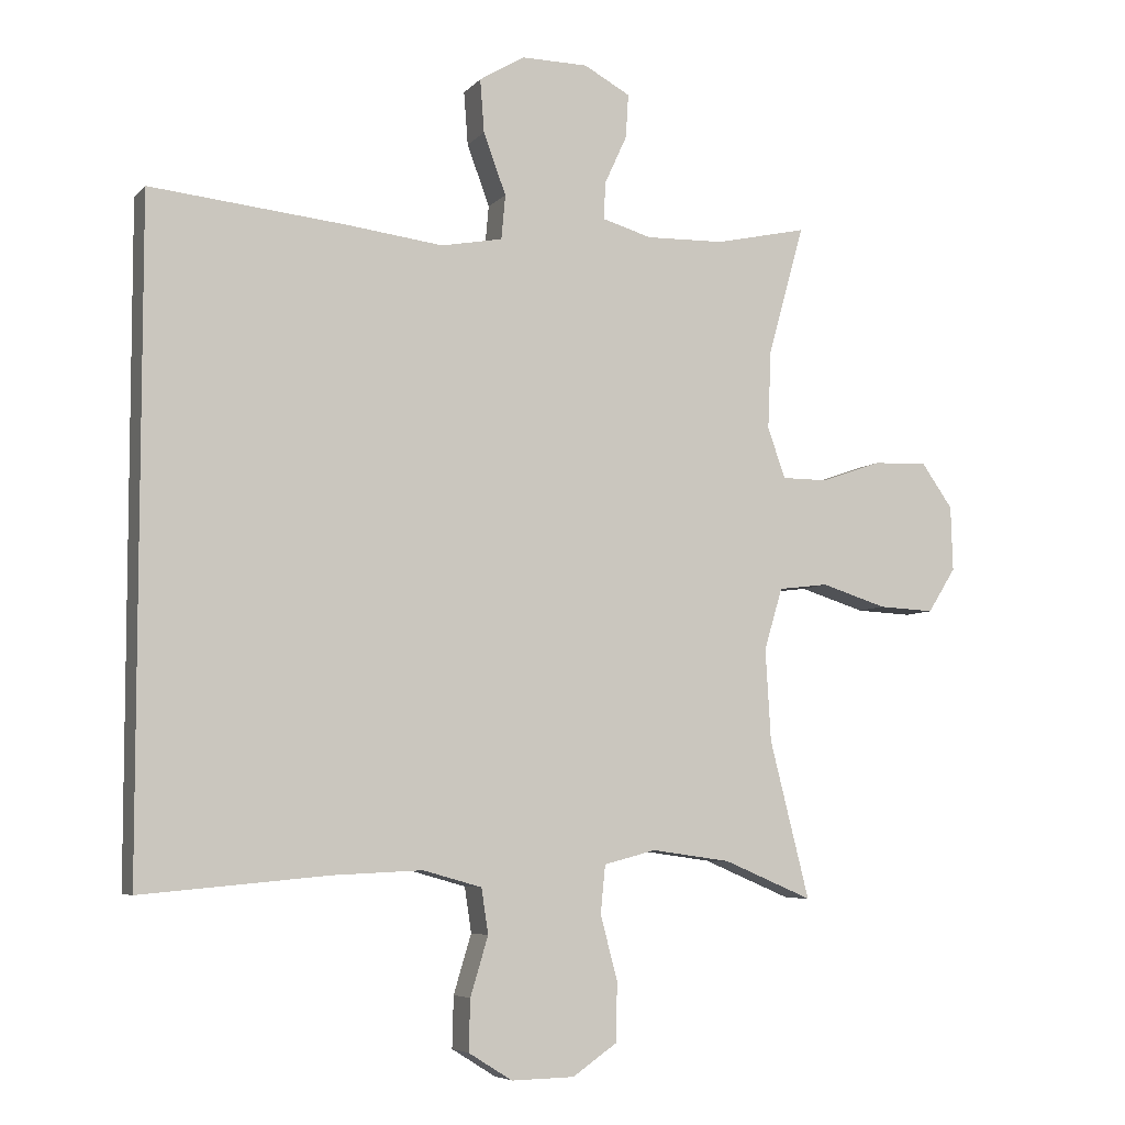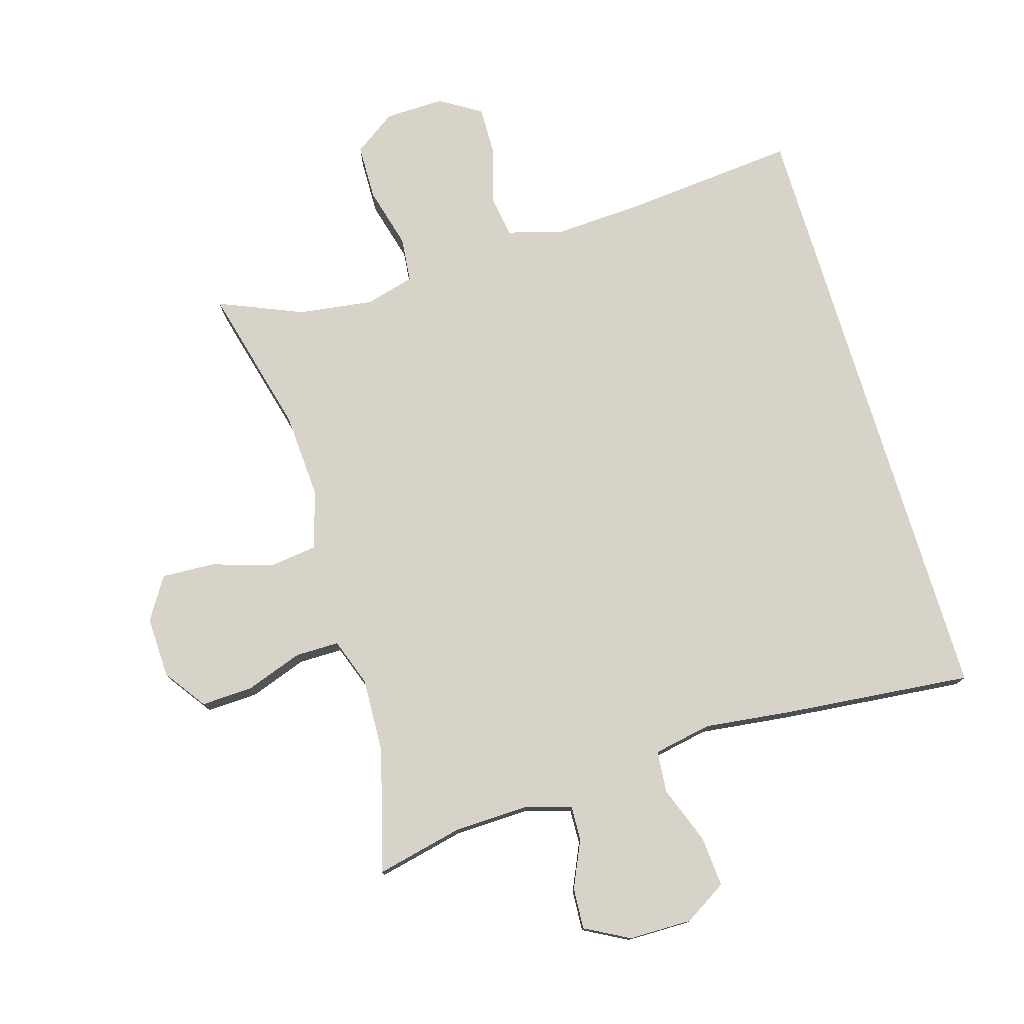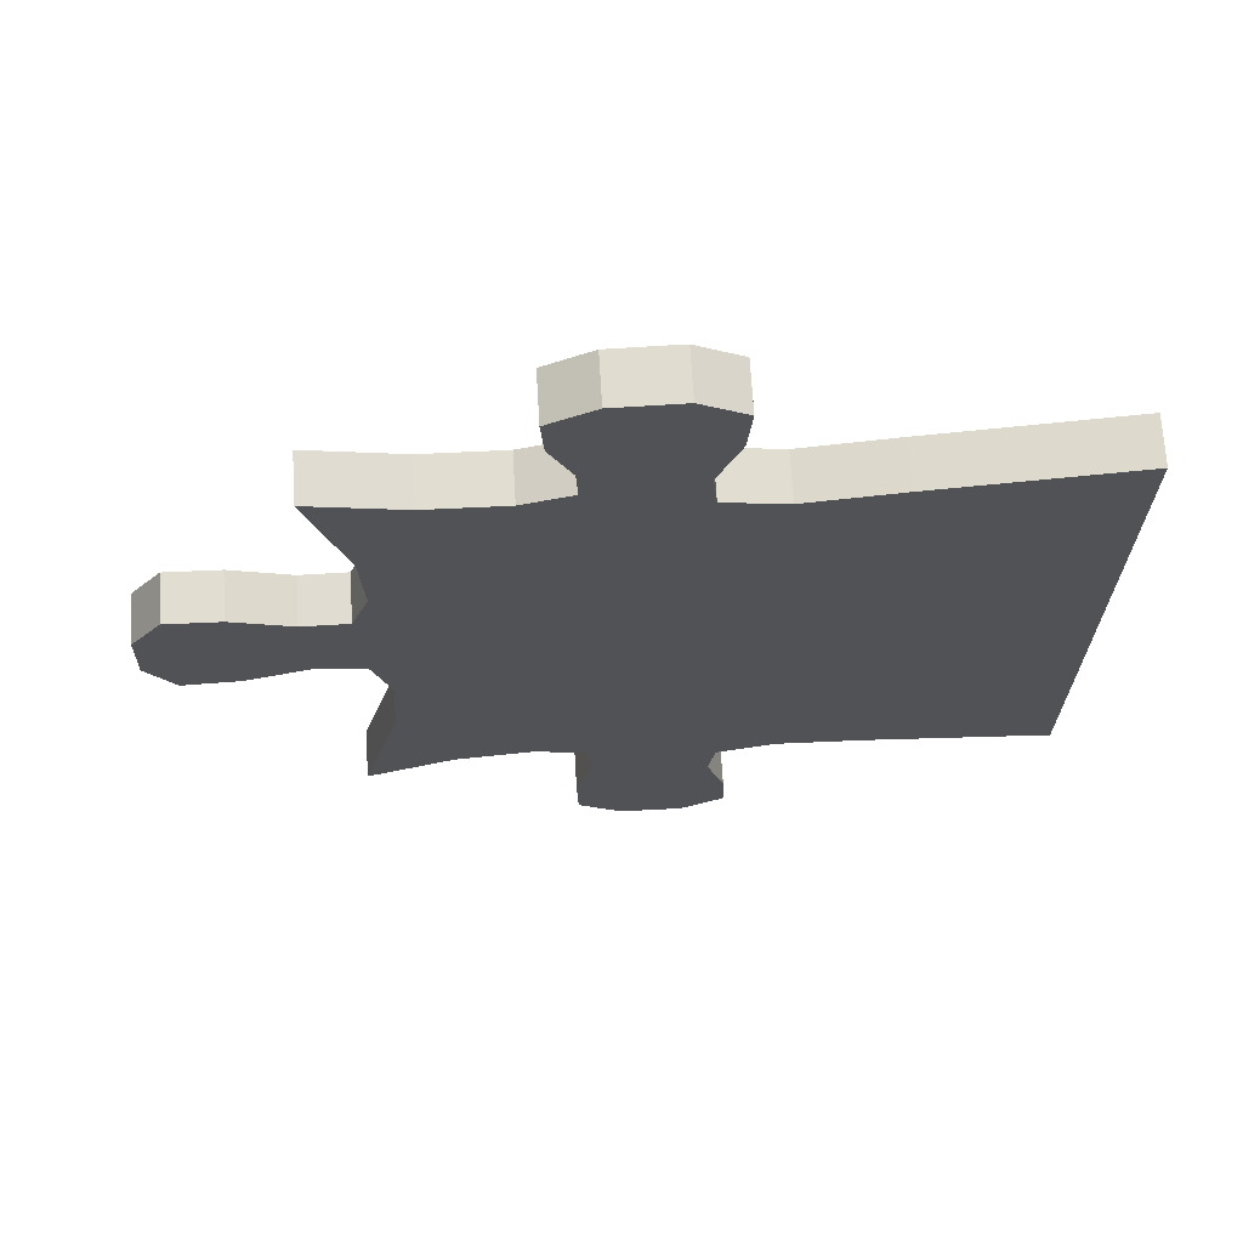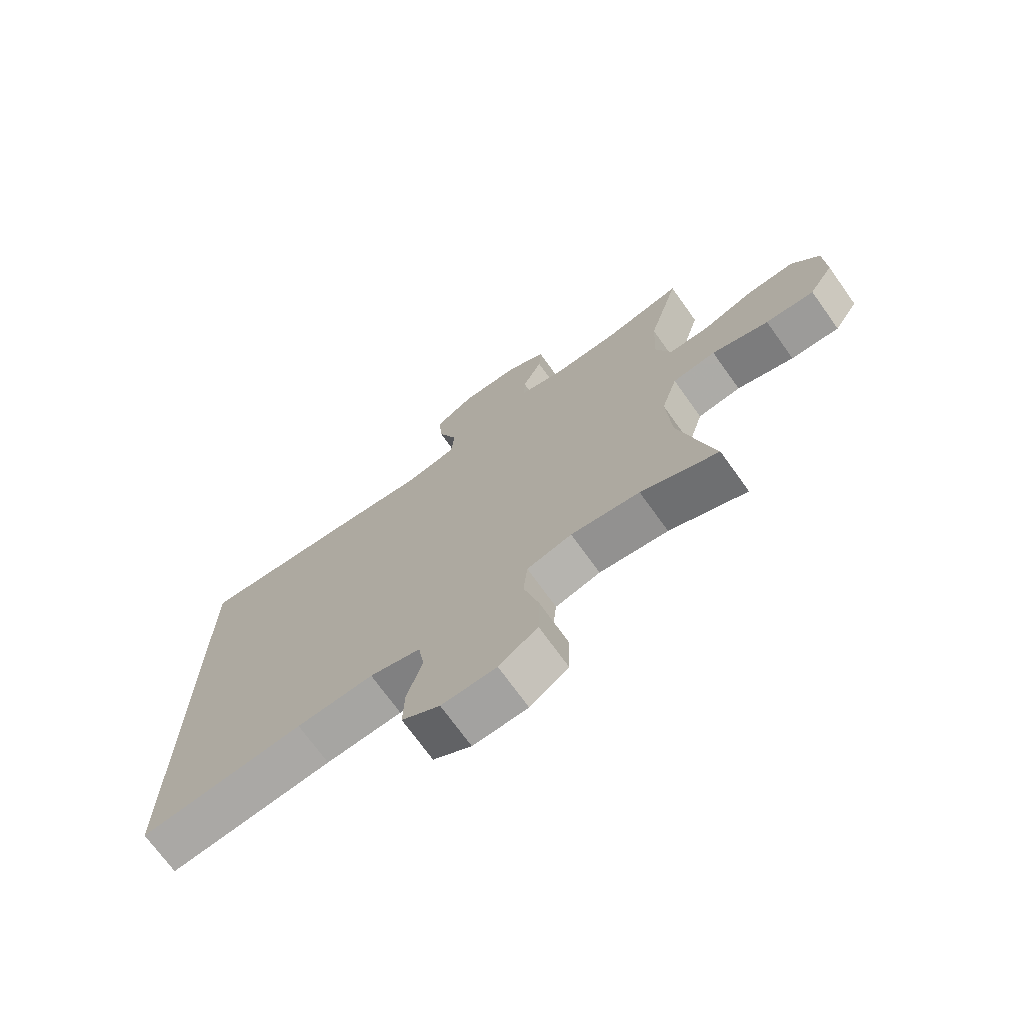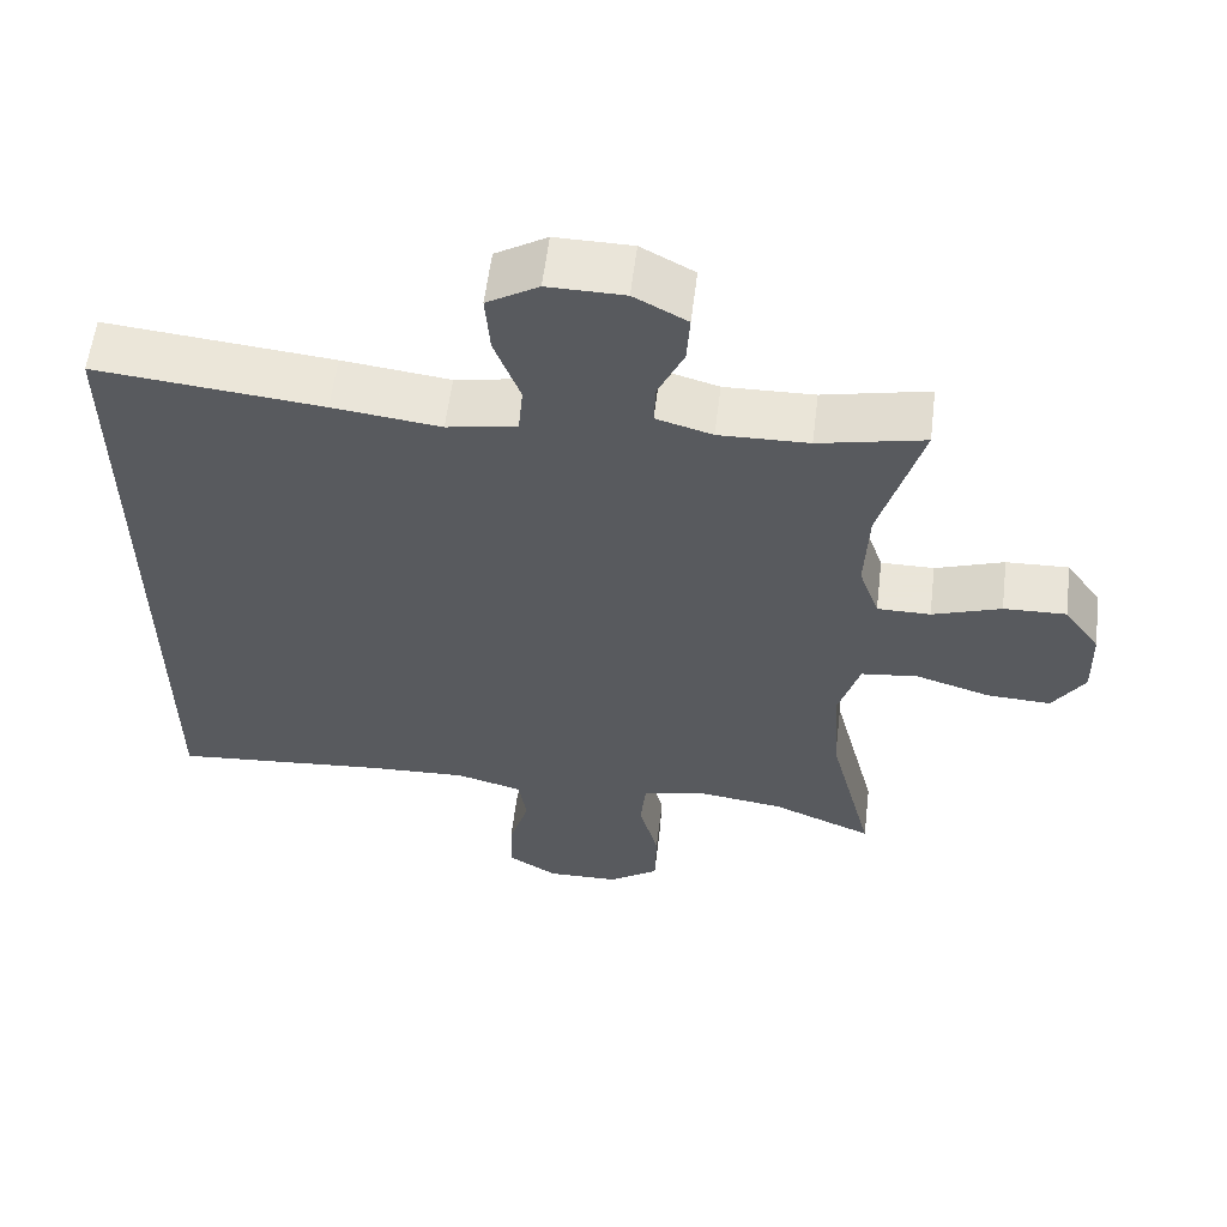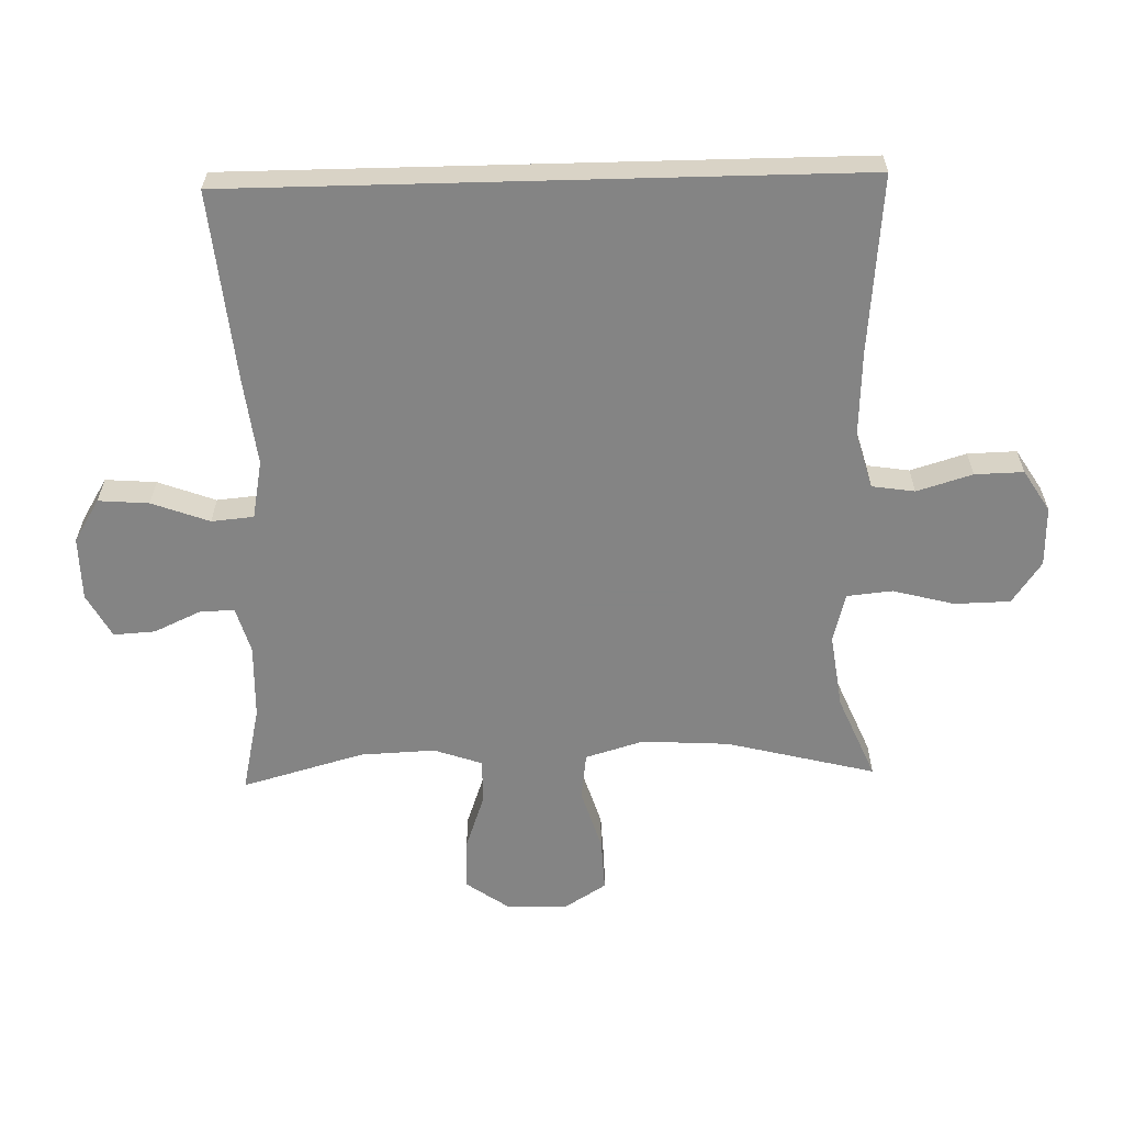
<metadata>
{"format":"obj","ext":"obj","renderer":"f3d","projection":"perspective","resolution":1024,"background":"white","views":[{"elev":-6.1,"azim":158.3,"up":"+Z"},{"elev":77.0,"azim":-16.8,"up":"+Y"},{"elev":69.1,"azim":-3.4,"up":"+Z"},{"elev":-71.8,"azim":-144.4,"up":"+Z"},{"elev":58.6,"azim":-173.0,"up":"+Z"},{"elev":-61.3,"azim":91.5,"up":"+Y"}]}
</metadata>
<code>
v -0.5 0.07 -0.5
v -0.442 0.07 -0.27
v -0.434 0.07 -0.135
v -0.461 0.07 -0.045
v -0.534 0.07 -0.036
v -0.63 0.07 -0.066
v -0.712 0.07 -0.07
v -0.753 0.07 -0.005
v -0.75 0.07 0.09
v -0.704 0.07 0.155
v -0.624 0.07 0.152
v -0.536 0.07 0.121
v -0.468 0.07 0.121
v -0.442 0.07 0.195
v -0.447 0.07 0.311
v -0.5 0.07 0.5
v -0.365 0.07 0.47
v -0.25 0.07 0.467
v -0.178 0.07 0.488
v -0.18 0.07 0.542
v -0.213 0.07 0.614
v -0.217 0.07 0.678
v -0.149 0.07 0.715
v -0.051 0.07 0.716
v 0.015 0.07 0.676
v 0.009 0.07 0.598
v -0.024 0.07 0.509
v -0.018 0.07 0.444
v 0.072 0.07 0.427
v 0.21 0.07 0.444
v 0.5 0.07 0.473
v 0.5 0.07 -0.487
v 0.224 0.07 -0.462
v 0.095 0.07 -0.456
v 0.009 0.07 -0.48
v -0.001 0.07 -0.546
v 0.025 0.07 -0.632
v 0.027 0.07 -0.707
v -0.037 0.07 -0.747
v -0.129 0.07 -0.745
v -0.194 0.07 -0.7
v -0.196 0.07 -0.614
v -0.171 0.07 -0.519
v -0.178 0.07 -0.449
v -0.254 0.07 -0.429
v -0.37 0.07 -0.445
v -0.5 0 -0.5
v -0.442 0 -0.27
v -0.434 0 -0.135
v -0.461 0 -0.045
v -0.534 0 -0.036
v -0.63 0 -0.066
v -0.712 0 -0.07
v -0.753 0 -0.005
v -0.75 0 0.09
v -0.704 0 0.155
v -0.624 0 0.152
v -0.536 0 0.121
v -0.468 0 0.121
v -0.442 0 0.195
v -0.447 0 0.311
v -0.5 0 0.5
v -0.365 0 0.47
v -0.25 0 0.467
v -0.178 0 0.488
v -0.18 0 0.542
v -0.213 0 0.614
v -0.217 0 0.678
v -0.149 0 0.715
v -0.051 0 0.716
v 0.015 0 0.676
v 0.009 0 0.598
v -0.024 0 0.509
v -0.018 0 0.444
v 0.072 0 0.427
v 0.21 0 0.444
v 0.5 0 0.473
v 0.5 0 -0.487
v 0.224 0 -0.462
v 0.095 0 -0.456
v 0.009 0 -0.48
v -0.001 0 -0.546
v 0.025 0 -0.632
v 0.027 0 -0.707
v -0.037 0 -0.747
v -0.129 0 -0.745
v -0.194 0 -0.7
v -0.196 0 -0.614
v -0.171 0 -0.519
v -0.178 0 -0.449
v -0.254 0 -0.429
v -0.37 0 -0.445
f 40 41 42 43
f 40 43 44
f 39 40 44
f 36 37 38 39
f 35 36 39 44
f 34 35 44 45
f 30 31 32 33
f 29 30 33 34
f 28 29 34 45
f 24 25 26 27
f 20 21 22 23
f 19 20 23 24
f 15 16 17
f 14 15 17 18
f 13 14 18 19
f 9 10 11 12
f 9 12 13
f 8 9 13
f 5 6 7 8
f 4 5 8 13
f 3 4 13 19
f 46 1 2
f 27 28 45 46
f 19 24 27 46
f 2 3 19 46
f 89 88 87 86
f 90 89 86
f 90 86 85
f 85 84 83 82
f 90 85 82 81
f 91 90 81 80
f 79 78 77 76
f 80 79 76 75
f 91 80 75 74
f 73 72 71 70
f 69 68 67 66
f 70 69 66 65
f 63 62 61
f 64 63 61 60
f 65 64 60 59
f 58 57 56 55
f 59 58 55
f 59 55 54
f 54 53 52 51
f 59 54 51 50
f 65 59 50 49
f 48 47 92
f 92 91 74 73
f 92 73 70 65
f 92 65 49 48
f 1 47 48 2
f 2 48 49 3
f 3 49 50 4
f 4 50 51 5
f 5 51 52 6
f 6 52 53 7
f 7 53 54 8
f 8 54 55 9
f 9 55 56 10
f 10 56 57 11
f 11 57 58 12
f 12 58 59 13
f 13 59 60 14
f 14 60 61 15
f 15 61 62 16
f 16 62 63 17
f 17 63 64 18
f 18 64 65 19
f 19 65 66 20
f 20 66 67 21
f 21 67 68 22
f 22 68 69 23
f 23 69 70 24
f 24 70 71 25
f 25 71 72 26
f 26 72 73 27
f 27 73 74 28
f 28 74 75 29
f 29 75 76 30
f 30 76 77 31
f 31 77 78 32
f 32 78 79 33
f 33 79 80 34
f 34 80 81 35
f 35 81 82 36
f 36 82 83 37
f 37 83 84 38
f 38 84 85 39
f 39 85 86 40
f 40 86 87 41
f 41 87 88 42
f 42 88 89 43
f 43 89 90 44
f 44 90 91 45
f 45 91 92 46
f 46 92 47 1

</code>
